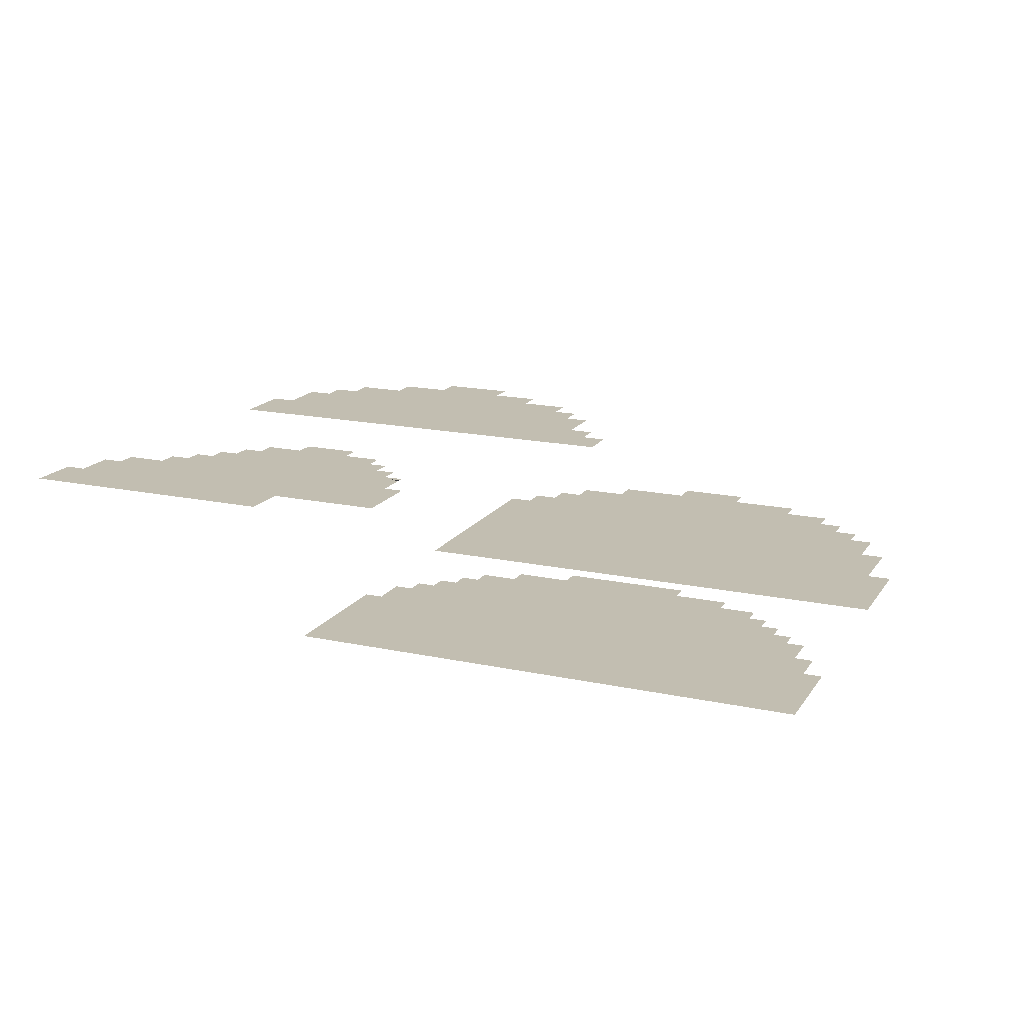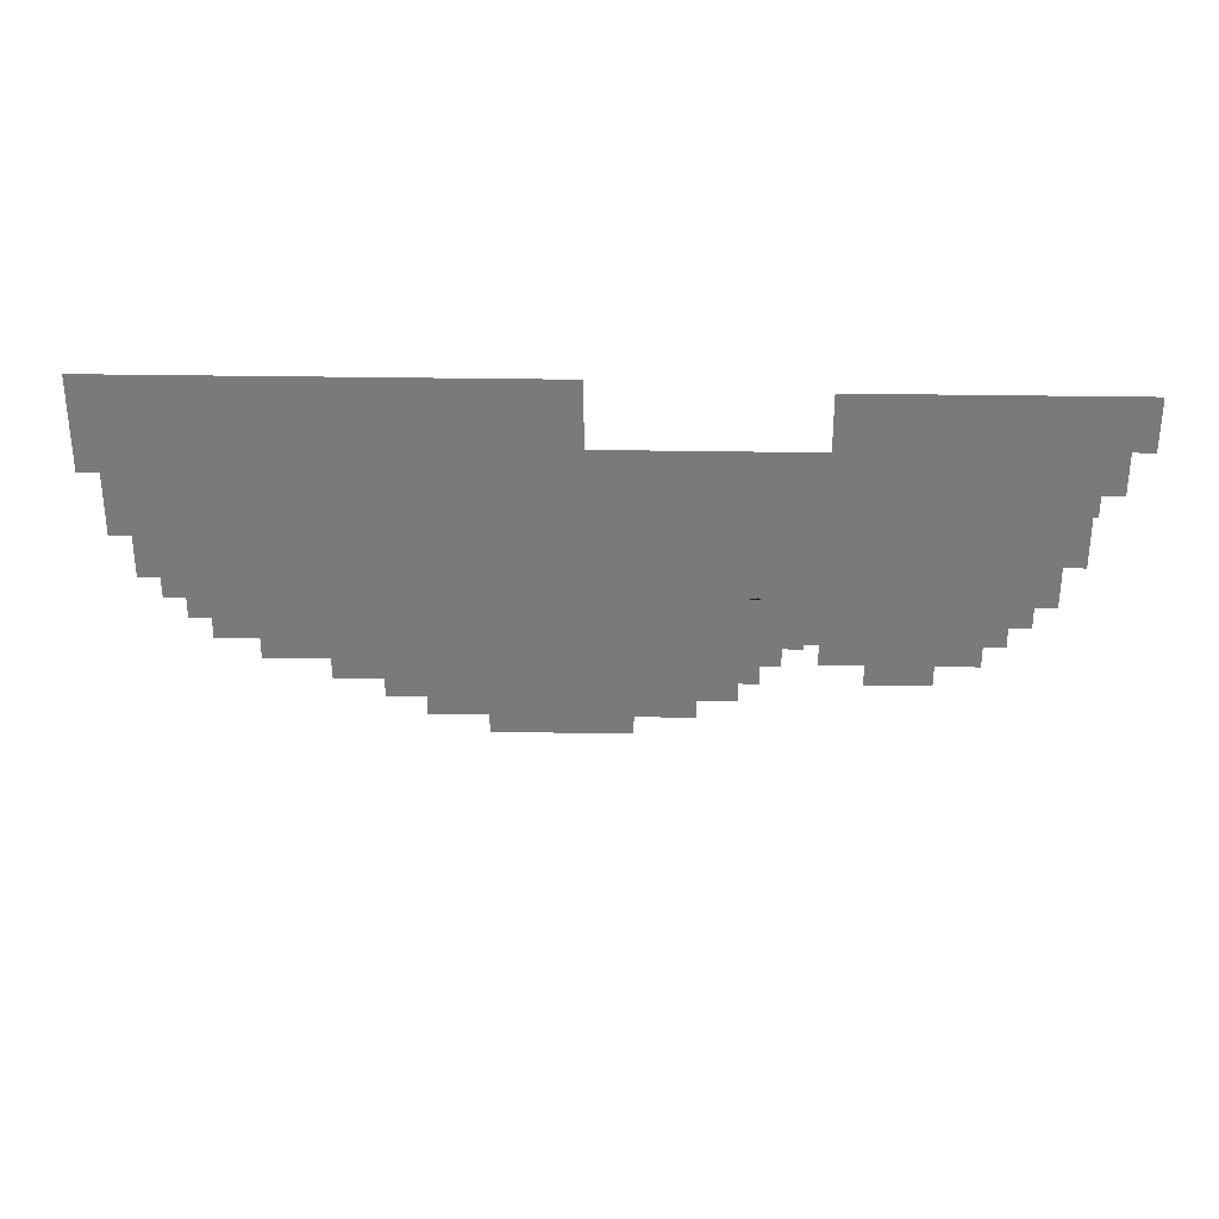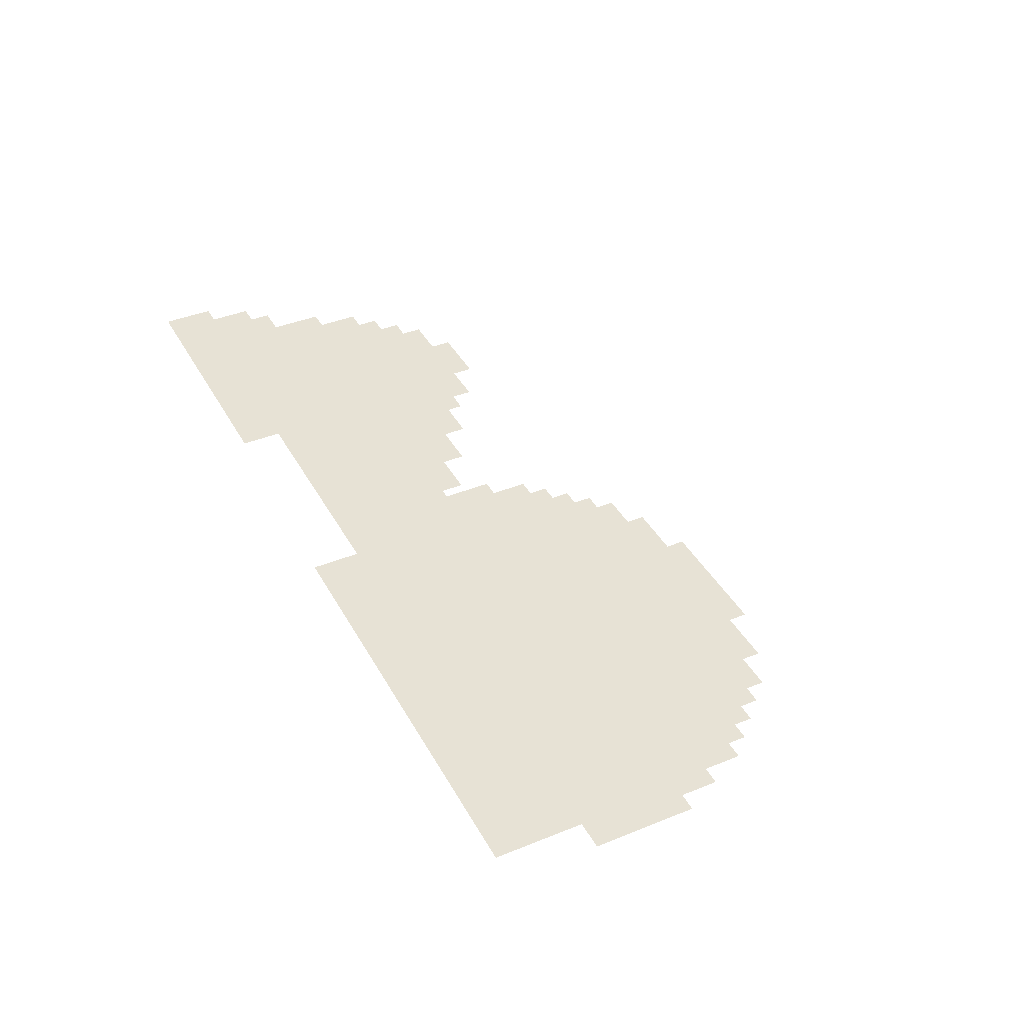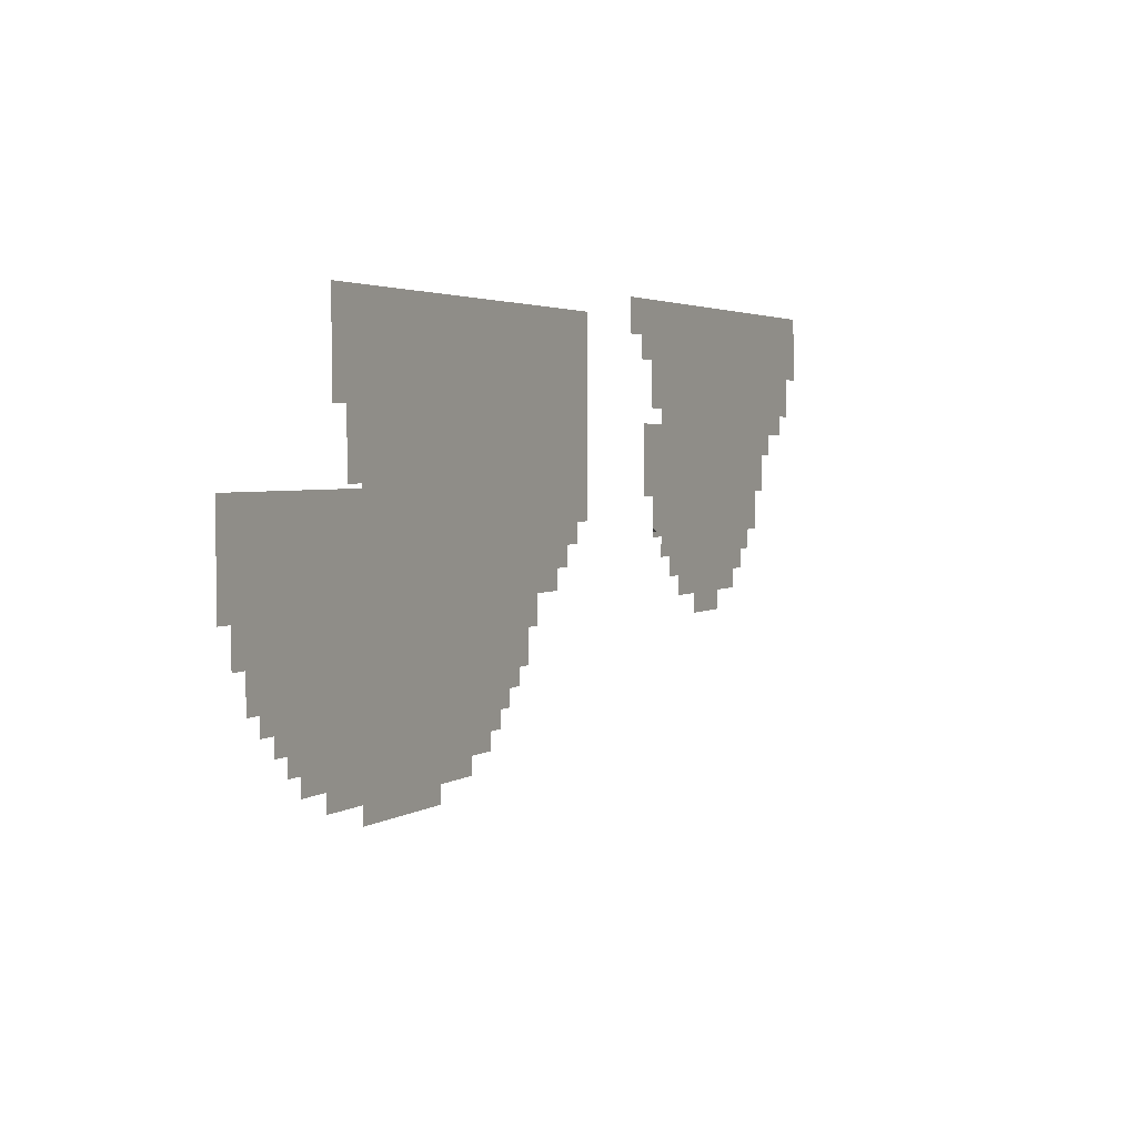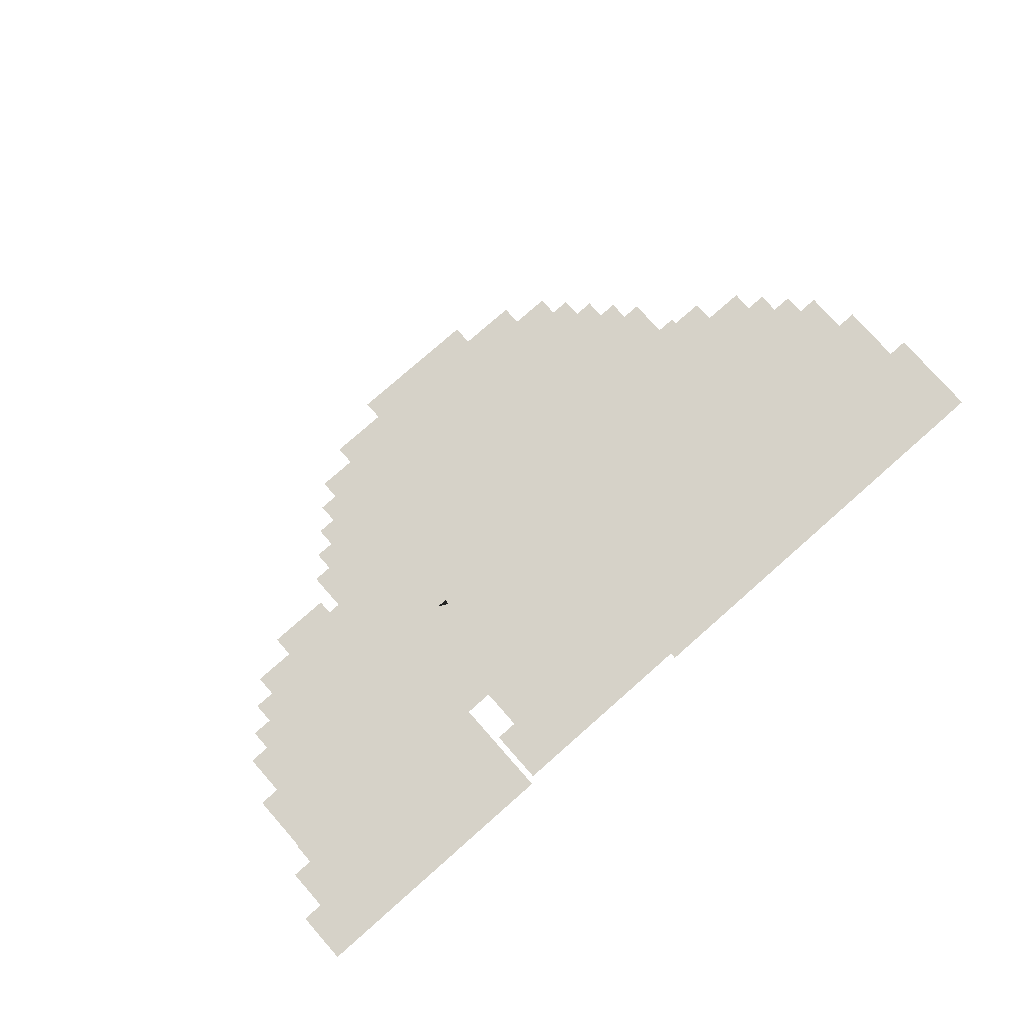
<metadata>
{"format":"obj","ext":"obj","renderer":"f3d","projection":"perspective","resolution":1024,"background":"white","views":[{"elev":17.1,"azim":-156.8,"up":"+Z"},{"elev":31.8,"azim":1.4,"up":"+Y"},{"elev":40.3,"azim":-116.5,"up":"+Z"},{"elev":3.2,"azim":-62.8,"up":"+Y"},{"elev":77.5,"azim":138.6,"up":"+Z"}]}
</metadata>
<code>
g Candyland_chocolate
v -0.7 31.85 7.25
v -0.7 32.6 7.25
v -0.2 31.85 7.25
v 8.3 32.6 7.25
v 7.8 31.35 7.25
v 8.3 31.35 7.25
v 0.3 31.35 7.25
v -0.2 31.35 7.25
v 7.3 30.35 7.25
v 0.8 30.35 7.25
v 0.3 30.35 7.25
v 7.8 30.35 7.25
v 7.3 30.1 7.25
v 1.3 29.85 7.25
v 0.8 29.85 7.25
v 6.8 29.85 7.25
v 2.3 29.35 7.25
v 5.8 29.35 7.25
v 3.3 28.85 7.25
v 4.8 28.85 7.25
v 3.8 28.35 7.25
v 4.8 28.35 7.25
v 2.3 28.85 7.25
v 1.3 29.35 7.25
v 3.3 28.35 7.25
v 5.8 28.85 7.25
v 6.55 29.35 7.25
v 6.8 29.35 7.25
v 7.3 29.85 7.25
v 6.3 28.35 4.25
v 6.3 30.1 4.25
v 6.8 28.35 4.25
v 13.3 28.35 4.25
v 13.8 30.1 4.25
v 13.8 28.35 4.25
v 12.8 27.35 4.25
v 13.3 27.35 4.25
v 6.8 27.6 4.25
v 7.3 27.35 4.25
v 12.3 26.85 4.25
v 12.8 26.85 4.25
v 7.8 26.85 4.25
v 7.3 26.85 4.25
v 11.8 26.35 4.25
v 12.3 26.35 4.25
v 8.3 26.35 4.25
v 10.8 25.85 4.25
v 11.8 25.85 4.25
v 9.3 25.85 4.25
v 9.3 25.35 4.25
v 10.8 25.35 4.25
v 7.8 26.35 4.25
v 8.55 25.85 4.25
v 8.3 25.85 4.25
v 6.8 27.6 4.25
v 6.8 27.35 4.25
v 8.3 29.85 4.75
v 8.3 32.6 4.75
v 9.3 29.85 4.75
v 12.8 29.85 4.75
v 11.8 29.35 4.75
v 10.3 29.35 4.75
v 11.8 28.85 4.75
v 10.3 28.85 4.75
v 12.8 29.35 4.75
v 9.3 29.35 4.75
v 13.8 30.35 4.75
v 13.8 29.85 4.75
v 14.3 31.35 4.75
v 14.3 30.35 4.75
v 14.8 32.6 4.75
v 14.8 31.35 4.75
v -7.2 30.35 4.25
v -7.2 32.6 4.25
v -6.7 30.35 4.25
v 3.3 32.6 4.25
v -6.2 28.85 4.25
v -6.7 28.85 4.25
v 2.8 27.85 4.25
v 3.3 27.85 4.25
v -5.7 27.85 4.25
v -6.2 27.85 4.25
v -5.2 27.35 4.25
v -5.7 27.35 4.25
v 2.3 27.35 4.25
v 2.8 27.35 4.25
v -4.7 26.85 4.25
v -5.2 26.85 4.25
v 1.8 26.85 4.25
v 2.3 26.85 4.25
v -3.7 26.35 4.25
v -4.7 26.35 4.25
v 0.8 26.35 4.25
v 1.8 26.35 4.25
v -2.2 25.85 4.25
v -3.7 25.85 4.25
v -0.7 25.85 4.25
v -0.7 25.35 4.25
v -2.2 25.35 4.25
v 0.8 25.85 4.25
v -4.7 25.85 -0.25
v -4.7 28.6 -0.25
v -4.2 25.85 -0.25
v 9.3 28.6 -0.25
v -3.7 24.85 -0.25
v -4.2 24.85 -0.25
v 8.8 24.85 -0.25
v 9.3 24.85 -0.25
v 8.3 23.85 -0.25
v -3.2 23.85 -0.25
v -3.7 23.85 -0.25
v 7.8 23.35 -0.25
v 8.3 23.35 -0.25
v -2.7 23.35 -0.25
v -3.2 23.35 -0.25
v -2.2 22.85 -0.25
v -2.7 22.85 -0.25
v 7.3 22.85 -0.25
v 6.8 22.35 -0.25
v -1.7 22.35 -0.25
v -0.7 21.85 -0.25
v 5.8 21.85 -0.25
v 0.8 21.35 -0.25
v 4.3 21.35 -0.25
v 4.3 20.85 -0.25
v 0.8 20.85 -0.25
v -0.7 21.35 -0.25
v -1.7 21.85 -0.25
v -2.2 22.35 -0.25
v 5.8 21.35 -0.25
v 6.8 21.85 -0.25
v 7.3 22.35 -0.25
v 7.8 22.85 -0.25
v 7.3 27.35 4.25
v 6.8 27.6 4.25
v 6.8 27.6 4.25
v 8.8 23.85 -0.25
g Candyland_chocolate_0
f 3 2 1
f 4 2 3
f 4 3 5
f 6 4 5
f 7 5 3
f 7 3 8
f 5 7 9
f 9 7 10
f 10 7 11
f 5 9 12
f 13 9 10
f 10 14 13
f 14 10 15
f 16 13 14
f 14 17 16
f 18 16 17
f 18 17 19
f 18 19 20
f 21 20 19
f 20 21 22
f 19 17 23
f 17 14 24
f 19 25 21
f 26 18 20
f 27 16 18
f 27 28 16
f 29 13 16
f 32 31 30
f 32 33 31
f 34 31 33
f 34 33 35
f 33 32 36
f 33 36 37
f 38 36 32
f 38 39 36
f 40 36 39
f 36 40 41
f 39 42 40
f 39 43 42
f 40 42 44
f 40 44 45
f 46 44 42
f 44 46 47
f 48 44 47
f 49 47 46
f 49 50 47
f 51 47 50
f 42 52 46
f 49 46 53
f 54 53 46
f 56 39 55
f 59 58 57
f 58 59 60
f 60 59 61
f 62 61 59
f 61 62 63
f 64 63 62
f 60 61 65
f 59 66 62
f 67 58 60
f 67 60 68
f 69 58 67
f 69 67 70
f 71 58 69
f 71 69 72
f 75 74 73
f 74 75 76
f 76 75 77
f 75 78 77
f 76 77 79
f 76 79 80
f 81 79 77
f 81 77 82
f 81 83 79
f 81 84 83
f 85 79 83
f 79 85 86
f 83 87 85
f 83 88 87
f 89 85 87
f 85 89 90
f 87 91 89
f 87 92 91
f 93 89 91
f 89 93 94
f 91 95 93
f 95 91 96
f 97 93 95
f 97 95 98
f 99 98 95
f 100 93 97
f 103 102 101
f 102 103 104
f 103 105 104
f 105 103 106
f 107 104 105
f 104 107 108
f 107 105 109
f 110 109 105
f 110 105 111
f 109 110 112
f 112 113 109
f 114 112 110
f 114 110 115
f 114 116 112
f 116 114 117
f 118 112 116
f 118 116 119
f 120 119 116
f 120 121 119
f 122 119 121
f 121 123 122
f 124 122 123
f 124 123 125
f 126 125 123
f 123 121 127
f 121 120 128
f 120 116 129
f 124 130 122
f 122 131 119
f 119 132 118
f 118 133 112
f 136 135 134
f 109 137 107

</code>
